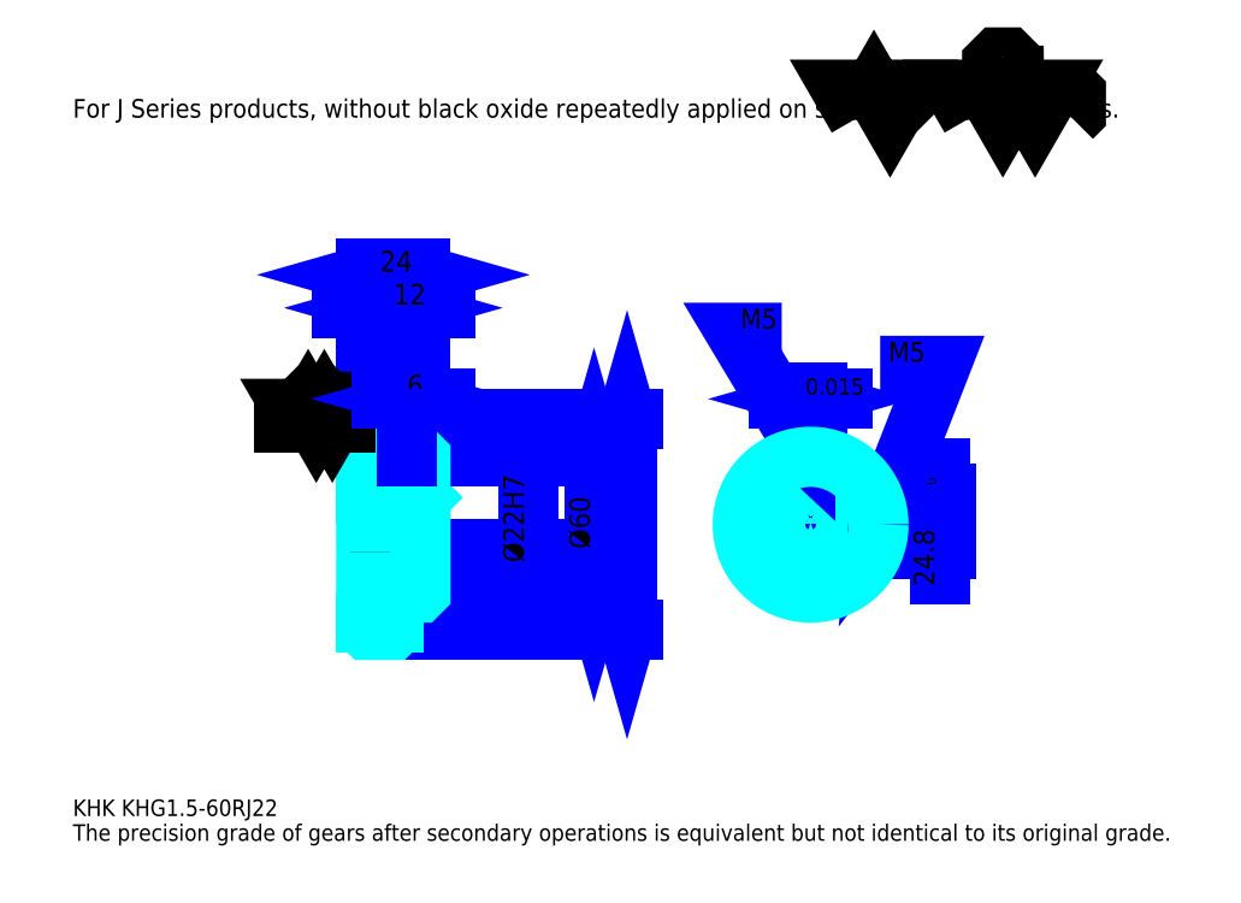
<metadata>
{"format":"dxf","ext":"dxf","renderer":"ezdxf+matplotlib","layout":"modelspace","background":"white","min_lineweight":24,"dpi":150}
</metadata>
<code>
0
SECTION
2
ENTITIES
0
TEXT
8
0
10
18.26
20
20.09
40
7.304
41
1
1
KHK KHG1.5-60RJ22
7
KANJI
50
0
51
0
0
TEXT
8
0
10
18.26
20
9.13
40
7.304
41
1
1
The precision grade of gears after secondary operations is equivalent but not identical to its original grade.
7
KANJI
50
0
51
0
0
TEXT
8
0
10
18.26
20
328.7
40
8.217
41
1
1
For J Series products, without black oxide repeatedly applied on secondary-operated parts.
7
KANJI
50
0
51
0
0
POLYLINE
8
0
66
     1
70
     2
0
VERTEX
8
0
10
365.2
20
328.7
0
VERTEX
8
0
10
358.1
20
341
0
VERTEX
8
0
10
386.6
20
341
0
VERTEX
8
0
10
379.5
20
328.7
0
VERTEX
8
0
10
372.3
20
341
0
VERTEX
8
0
10
365.2
20
328.7
0
SEQEND
0
POLYLINE
8
0
66
     1
70
     2
0
VERTEX
8
0
10
415.1
20
328.7
0
VERTEX
8
0
10
407.9
20
341
0
VERTEX
8
0
10
450.7
20
341
0
VERTEX
8
0
10
443.6
20
328.7
0
VERTEX
8
0
10
436.4
20
341
0
VERTEX
8
0
10
429.3
20
328.7
0
VERTEX
8
0
10
422.2
20
341
0
VERTEX
8
0
10
415.1
20
328.7
0
SEQEND
0
POLYLINE
8
0
66
     1
70
     2
0
VERTEX
8
0
10
431.7
20
347.2
0
VERTEX
8
0
10
434.1
20
347.2
0
VERTEX
8
0
10
434.1
20
345.8
0
VERTEX
8
0
10
431.7
20
343.4
0
VERTEX
8
0
10
426.9
20
343.4
0
VERTEX
8
0
10
424.6
20
345.8
0
VERTEX
8
0
10
424.6
20
352.9
0
VERTEX
8
0
10
426.9
20
355.3
0
VERTEX
8
0
10
431.7
20
355.3
0
VERTEX
8
0
10
434.1
20
352.9
0
VERTEX
8
0
10
434.1
20
351.5
0
SEQEND
0
POLYLINE
8
0
66
     1
70
     2
0
VERTEX
8
0
10
397.5
20
341
0
VERTEX
8
0
10
395.6
20
339.1
0
VERTEX
8
0
10
395.6
20
330.6
0
VERTEX
8
0
10
397.5
20
328.7
0
SEQEND
0
POLYLINE
8
0
66
     1
70
     2
0
VERTEX
8
0
10
459.7
20
341
0
VERTEX
8
0
10
461.6
20
339.1
0
VERTEX
8
0
10
461.6
20
330.6
0
VERTEX
8
0
10
459.7
20
328.7
0
SEQEND
0
LINE
8
0
10
263.2
20
195.3
11
263.2
21
102.3
0
POLYLINE
8
0
66
     1
70
     2
0
VERTEX
8
0
10
265
20
188.9
0
VERTEX
8
0
10
263.2
20
195.3
0
VERTEX
8
0
10
261.4
20
188.9
0
SEQEND
0
POLYLINE
8
0
66
     1
70
     2
0
VERTEX
8
0
10
261.4
20
108.7
0
VERTEX
8
0
10
263.2
20
102.3
0
VERTEX
8
0
10
265
20
108.7
0
SEQEND
0
LINE
8
0
10
171.9
20
195.3
11
266
21
195.3
0
LINE
8
0
10
171.9
20
102.3
11
266
21
102.3
0
TEXT
8
0
10
261.4
20
138.1
40
9.13
41
1
1
%%c93
7
KANJI
50
90
51
0
0
LINE
8
DASHDOT
10
142.4
20
193.8
11
165.4
21
193.8
0
LINE
8
DASHDOT
10
142.4
20
103.8
11
165.4
21
103.8
0
LINE
8
DASHDOT
10
142.4
20
148.8
11
177.4
21
148.8
0
LINE
8
0
10
159.9
20
194.8
11
159.9
21
195.3
0
LINE
8
0
10
147.9
20
194.8
11
147.9
21
195.3
0
LINE
8
0
10
160.9
20
178.8
11
171.9
21
178.8
0
LINE
8
0
10
160.9
20
118.8
11
171.9
21
118.8
0
LINE
8
0
10
159.4
20
195.3
11
171.9
21
195.3
0
LINE
8
0
10
159.4
20
102.3
11
171.9
21
102.3
0
LINE
8
0
10
147.9
20
192
11
159.9
21
192
0
LINE
8
0
10
147.9
20
105.7
11
159.9
21
105.7
0
LINE
8
0
10
170.9
20
137.8
11
171.9
21
136.8
0
LINE
8
0
10
170.9
20
159.8
11
171.9
21
160.8
0
LINE
8
0
10
148.9
20
159.8
11
148.9
21
137.8
0
POLYLINE
8
0
66
     1
70
     2
0
VERTEX
8
0
10
147.9
20
136.8
0
VERTEX
8
0
10
148.9
20
137.8
0
VERTEX
8
0
10
170.9
20
137.8
0
VERTEX
8
0
10
170.9
20
159.8
0
VERTEX
8
0
10
148.9
20
159.8
0
VERTEX
8
0
10
147.9
20
160.8
0
SEQEND
0
ARC
8
0
10
160.9
20
179.8
40
1
50
180
51
270
0
ARC
8
0
10
160.9
20
117.8
40
1
50
90
51
180
0
LINE
8
0
10
171.9
20
178.3
11
171.9
21
195.3
0
LINE
8
0
10
170.9
20
244.6
11
137
21
244.6
0
POLYLINE
8
0
66
     1
70
     2
0
VERTEX
8
0
10
141.5
20
242.8
0
VERTEX
8
0
10
147.9
20
244.6
0
VERTEX
8
0
10
141.5
20
246.5
0
SEQEND
0
POLYLINE
8
0
66
     1
70
     2
0
VERTEX
8
0
10
166.3
20
246.5
0
VERTEX
8
0
10
159.9
20
244.6
0
VERTEX
8
0
10
166.3
20
242.8
0
SEQEND
0
LINE
8
0
10
159.9
20
195.3
11
159.9
21
247.4
0
TEXT
8
0
10
148
20
246.1
40
9.13
41
1
1
12
7
KANJI
50
0
51
0
0
LINE
8
0
10
147.9
20
259.2
11
171.9
21
259.2
0
POLYLINE
8
0
66
     1
70
     2
0
VERTEX
8
0
10
154.3
20
261.1
0
VERTEX
8
0
10
147.9
20
259.2
0
VERTEX
8
0
10
154.3
20
257.4
0
SEQEND
0
POLYLINE
8
0
66
     1
70
     2
0
VERTEX
8
0
10
165.5
20
257.4
0
VERTEX
8
0
10
171.9
20
259.2
0
VERTEX
8
0
10
165.5
20
261.1
0
SEQEND
0
LINE
8
0
10
147.9
20
195.3
11
147.9
21
262
0
LINE
8
0
10
171.9
20
195.3
11
171.9
21
262
0
TEXT
8
0
10
154
20
260.7
40
9.13
41
1
1
24
7
KANJI
50
0
51
0
0
LINE
8
0
10
182.9
20
244.6
11
149
21
244.6
0
POLYLINE
8
0
66
     1
70
     2
0
VERTEX
8
0
10
153.5
20
242.8
0
VERTEX
8
0
10
159.9
20
244.6
0
VERTEX
8
0
10
153.5
20
246.5
0
SEQEND
0
POLYLINE
8
0
66
     1
70
     2
0
VERTEX
8
0
10
178.3
20
246.5
0
VERTEX
8
0
10
171.9
20
244.6
0
VERTEX
8
0
10
178.3
20
242.8
0
SEQEND
0
TEXT
8
0
10
160
20
246.1
40
9.13
41
1
1
12
7
KANJI
50
0
51
0
0
LINE
8
0
10
248.6
20
178.8
11
248.6
21
118.8
0
POLYLINE
8
0
66
     1
70
     2
0
VERTEX
8
0
10
250.4
20
172.4
0
VERTEX
8
0
10
248.6
20
178.8
0
VERTEX
8
0
10
246.8
20
172.4
0
SEQEND
0
POLYLINE
8
0
66
     1
70
     2
0
VERTEX
8
0
10
246.8
20
125.2
0
VERTEX
8
0
10
248.6
20
118.8
0
VERTEX
8
0
10
250.4
20
125.2
0
SEQEND
0
LINE
8
0
10
171.9
20
178.8
11
251.3
21
178.8
0
LINE
8
0
10
171.9
20
118.8
11
251.3
21
118.8
0
TEXT
8
0
10
246.8
20
138.1
40
9.13
41
1
1
%%c60
7
KANJI
50
90
51
0
0
LINE
8
DASHDOT
10
344.3
20
188
11
344.3
21
113.3
0
LINE
8
DASHDOT
10
308.9
20
148.8
11
379.8
21
148.8
0
LINE
8
0
10
358.3
20
204.4
11
330.4
21
204.4
0
POLYLINE
8
0
66
     1
70
     2
0
VERTEX
8
0
10
335
20
202.6
0
VERTEX
8
0
10
341.3
20
204.4
0
VERTEX
8
0
10
335
20
206.2
0
SEQEND
0
POLYLINE
8
0
66
     1
70
     2
0
VERTEX
8
0
10
353.7
20
206.2
0
VERTEX
8
0
10
347.3
20
204.4
0
VERTEX
8
0
10
353.7
20
202.6
0
SEQEND
0
LINE
8
0
10
341.3
20
162.6
11
341.3
21
207.1
0
LINE
8
0
10
347.3
20
162.6
11
347.3
21
207.1
0
TEXT
8
0
10
325.5
20
206.2
40
9.13
41
1
1
6
7
KANJI
50
0
51
0
0
TEXT
8
0
10
334.5
20
206.2
40
7.304
41
1
1
%%p0.015
7
KANJI
50
0
51
0
0
LINE
8
0
10
401.7
20
126.9
11
401.7
21
173.6
0
POLYLINE
8
0
66
     1
70
     2
0
VERTEX
8
0
10
399.9
20
169
0
VERTEX
8
0
10
401.7
20
162.6
0
VERTEX
8
0
10
403.6
20
169
0
SEQEND
0
POLYLINE
8
0
66
     1
70
     2
0
VERTEX
8
0
10
403.6
20
131.4
0
VERTEX
8
0
10
401.7
20
137.8
0
VERTEX
8
0
10
399.9
20
131.4
0
SEQEND
0
LINE
8
0
10
347.3
20
162.6
11
404.5
21
162.6
0
LINE
8
0
10
344.3
20
137.8
11
404.5
21
137.8
0
TEXT
8
0
10
399
20
121.7
40
9.13
41
1
1
24.8
7
KANJI
50
90
51
0
0
TEXT
8
0
10
399.5
20
161.2
40
4.565
41
1
1

7
KANJI
50
90
51
0
0
TEXT
8
0
10
393.9
20
161.2
40
4.565
41
1
1
+
7
KANJI
50
90
51
0
0
TEXT
8
0
10
399.5
20
166.3
40
4.565
41
1
1
0
7
KANJI
50
90
51
0
0
TEXT
8
0
10
393.9
20
166.3
40
4.565
41
1
1
0.1
7
KANJI
50
90
51
0
0
ARC
8
0
10
344.3
20
148.8
40
11
50
105.8
51
74.17
0
POLYLINE
8
0
66
     1
70
     2
0
VERTEX
8
0
10
347.3
20
159.4
0
VERTEX
8
0
10
347.3
20
162.6
0
VERTEX
8
0
10
341.3
20
162.6
0
VERTEX
8
0
10
341.3
20
159.4
0
SEQEND
0
LINE
8
0
10
147.9
20
162.6
11
171.9
21
162.6
0
POLYLINE
8
DASHDOT
66
     1
70
     2
0
VERTEX
8
DASHDOT
10
165.9
20
184.3
0
VERTEX
8
DASHDOT
10
165.9
20
157.1
0
SEQEND
0
POLYLINE
8
0
66
     1
70
     2
0
VERTEX
8
0
10
168.4
20
178.8
0
VERTEX
8
0
10
168.4
20
162.6
0
SEQEND
0
POLYLINE
8
0
66
     1
70
     2
0
VERTEX
8
0
10
163.4
20
178.8
0
VERTEX
8
0
10
163.4
20
162.6
0
SEQEND
0
POLYLINE
8
0
66
     1
70
     2
0
VERTEX
8
0
10
168
20
178.8
0
VERTEX
8
0
10
168
20
162.6
0
SEQEND
0
POLYLINE
8
0
66
     1
70
     2
0
VERTEX
8
0
10
163.8
20
178.8
0
VERTEX
8
0
10
163.8
20
162.6
0
SEQEND
0
POLYLINE
8
0
66
     1
70
     2
0
VERTEX
8
0
10
341.8
20
162.6
0
VERTEX
8
0
10
341.8
20
178.7
0
SEQEND
0
POLYLINE
8
0
66
     1
70
     2
0
VERTEX
8
0
10
346.8
20
162.6
0
VERTEX
8
0
10
346.8
20
178.7
0
SEQEND
0
POLYLINE
8
0
66
     1
70
     2
0
VERTEX
8
0
10
342.3
20
162.6
0
VERTEX
8
0
10
342.3
20
178.8
0
SEQEND
0
POLYLINE
8
0
66
     1
70
     2
0
VERTEX
8
0
10
346.4
20
162.6
0
VERTEX
8
0
10
346.4
20
178.8
0
SEQEND
0
POLYLINE
8
0
66
     1
70
     2
0
VERTEX
8
0
10
344.3
20
178.8
0
VERTEX
8
0
10
311.5
20
233.6
0
VERTEX
8
0
10
331.6
20
233.6
0
SEQEND
0
POLYLINE
8
0
66
     1
70
     2
0
VERTEX
8
0
10
339.5
20
183.4
0
VERTEX
8
0
10
344.3
20
178.8
0
VERTEX
8
0
10
342.6
20
185.2
0
SEQEND
0
TEXT
8
0
10
313.3
20
235.4
40
8.765
41
1
1
M5
7
KANJI
50
0
51
0
0
CIRCLE
8
0
10
165.9
20
148.8
40
2.5
0
CIRCLE
8
0
10
165.9
20
148.8
40
2.065
0
POLYLINE
8
DASHDOT
66
     1
70
     2
0
VERTEX
8
DASHDOT
10
157.9
20
148.8
0
VERTEX
8
DASHDOT
10
173.9
20
148.8
0
SEQEND
0
POLYLINE
8
DASHDOT
66
     1
70
     2
0
VERTEX
8
DASHDOT
10
165.9
20
140.8
0
VERTEX
8
DASHDOT
10
165.9
20
156.8
0
SEQEND
0
LINE
8
DASHDOT
10
165.9
20
178.8
11
165.9
21
148.8
0
LINE
8
0
10
165.9
20
178.8
11
165.9
21
195.3
0
POLYLINE
8
0
66
     1
70
     2
0
VERTEX
8
0
10
355.1
20
151.3
0
VERTEX
8
0
10
374.2
20
151.3
0
SEQEND
0
POLYLINE
8
0
66
     1
70
     2
0
VERTEX
8
0
10
355.1
20
146.3
0
VERTEX
8
0
10
374.2
20
146.3
0
SEQEND
0
POLYLINE
8
0
66
     1
70
     2
0
VERTEX
8
0
10
355.2
20
150.9
0
VERTEX
8
0
10
374.3
20
150.9
0
SEQEND
0
POLYLINE
8
0
66
     1
70
     2
0
VERTEX
8
0
10
355.2
20
146.8
0
VERTEX
8
0
10
374.3
20
146.8
0
SEQEND
0
POLYLINE
8
0
66
     1
70
     2
0
VERTEX
8
0
10
374.3
20
148.8
0
VERTEX
8
0
10
401.7
20
219
0
VERTEX
8
0
10
375.1
20
219
0
SEQEND
0
POLYLINE
8
0
66
     1
70
     2
0
VERTEX
8
0
10
375
20
155.4
0
VERTEX
8
0
10
374.3
20
148.8
0
VERTEX
8
0
10
378.4
20
154.1
0
SEQEND
0
TEXT
8
0
10
378.7
20
220.8
40
8.765
41
1
1
M5
7
KANJI
50
0
51
0
0
LINE
8
DASHDOT
10
147.9
20
151.2
11
159.9
21
146.5
0
LINE
8
0
10
153.9
20
158
11
153.9
21
139.7
0
LINE
8
0
10
219.4
20
159.8
11
219.4
21
137.8
0
POLYLINE
8
0
66
     1
70
     2
0
VERTEX
8
0
10
217.6
20
144.2
0
VERTEX
8
0
10
219.4
20
137.8
0
VERTEX
8
0
10
221.2
20
144.2
0
SEQEND
0
LINE
8
0
10
171.9
20
137.8
11
222.1
21
137.8
0
TEXT
8
0
10
217.6
20
132.2
40
9.13
41
1
1
%%c22H7
7
KANJI
50
90
51
0
0
POLYLINE
8
0
66
     1
70
     2
0
VERTEX
8
0
10
147.9
20
136.8
0
VERTEX
8
0
10
147.9
20
102.8
0
VERTEX
8
0
10
148.4
20
102.3
0
VERTEX
8
0
10
159.4
20
102.3
0
VERTEX
8
0
10
159.9
20
102.8
0
VERTEX
8
0
10
159.9
20
117.8
0
SEQEND
0
POLYLINE
8
0
66
     1
70
     2
0
VERTEX
8
0
10
160.9
20
118.8
0
VERTEX
8
0
10
171.4
20
118.8
0
VERTEX
8
0
10
171.9
20
119.3
0
VERTEX
8
0
10
171.9
20
178.3
0
VERTEX
8
0
10
171.4
20
178.8
0
VERTEX
8
0
10
160.9
20
178.8
0
SEQEND
0
POLYLINE
8
0
66
     1
70
     2
0
VERTEX
8
0
10
159.9
20
179.8
0
VERTEX
8
0
10
159.9
20
194.8
0
VERTEX
8
0
10
159.4
20
195.3
0
VERTEX
8
0
10
148.4
20
195.3
0
VERTEX
8
0
10
147.9
20
194.8
0
VERTEX
8
0
10
147.9
20
136.8
0
SEQEND
0
LINE
8
0
10
138.8
20
193.8
11
111.4
21
193.8
0
POLYLINE
8
0
66
     1
70
     2
0
VERTEX
8
0
10
118.7
20
193.8
0
VERTEX
8
0
10
115.1
20
200
0
VERTEX
8
0
10
136.5
20
200
0
VERTEX
8
0
10
132.9
20
193.8
0
VERTEX
8
0
10
129.4
20
200
0
VERTEX
8
0
10
125.8
20
193.8
0
VERTEX
8
0
10
122.3
20
200
0
VERTEX
8
0
10
118.7
20
193.8
0
SEQEND
0
POLYLINE
8
0
66
     1
70
     2
0
VERTEX
8
0
10
127
20
203.1
0
VERTEX
8
0
10
128.2
20
203.1
0
VERTEX
8
0
10
128.2
20
202.4
0
VERTEX
8
0
10
127
20
201.2
0
VERTEX
8
0
10
124.6
20
201.2
0
VERTEX
8
0
10
123.4
20
202.4
0
VERTEX
8
0
10
123.4
20
205.9
0
VERTEX
8
0
10
124.6
20
207.1
0
VERTEX
8
0
10
127
20
207.1
0
VERTEX
8
0
10
128.2
20
205.9
0
VERTEX
8
0
10
128.2
20
205.2
0
SEQEND
0
CIRCLE
8
0
10
344.3
20
148.8
40
30
0
LINE
8
0
10
182.9
20
204.5
11
155
21
204.5
0
POLYLINE
8
0
66
     1
70
     2
0
VERTEX
8
0
10
159.5
20
202.6
0
VERTEX
8
0
10
165.9
20
204.5
0
VERTEX
8
0
10
159.5
20
206.3
0
SEQEND
0
POLYLINE
8
0
66
     1
70
     2
0
VERTEX
8
0
10
178.3
20
206.3
0
VERTEX
8
0
10
171.9
20
204.5
0
VERTEX
8
0
10
178.3
20
202.6
0
SEQEND
0
LINE
8
0
10
165.9
20
195.3
11
165.9
21
207.2
0
TEXT
8
0
10
165.9
20
205.9
40
9.13
41
1
1
6
7
KANJI
50
0
51
0
0
LINE
8
0
10
165.9
20
178.8
11
165.9
21
195.3
0
ENDSEC
0
EOF

</code>
